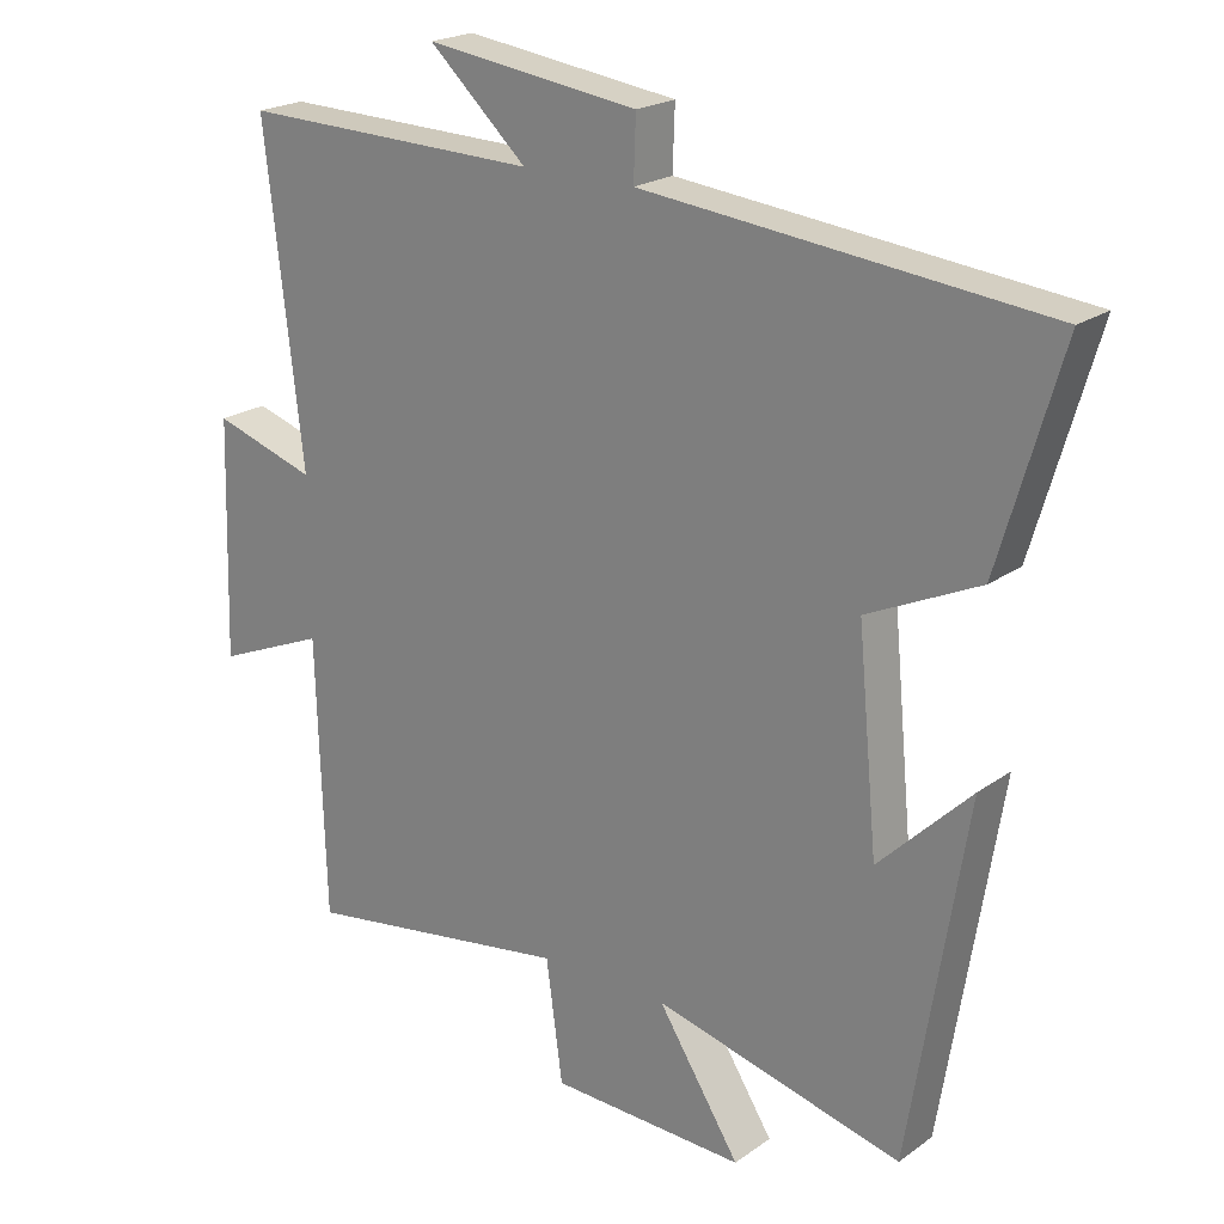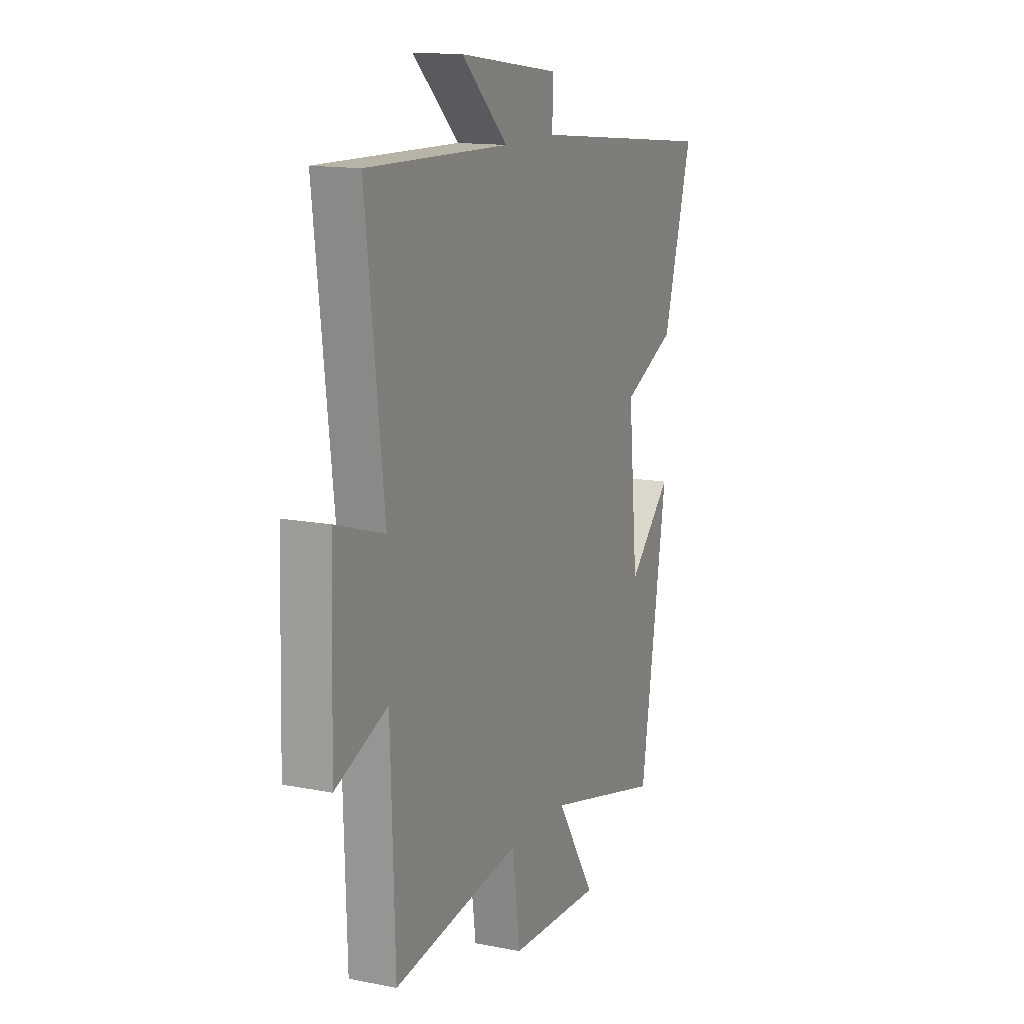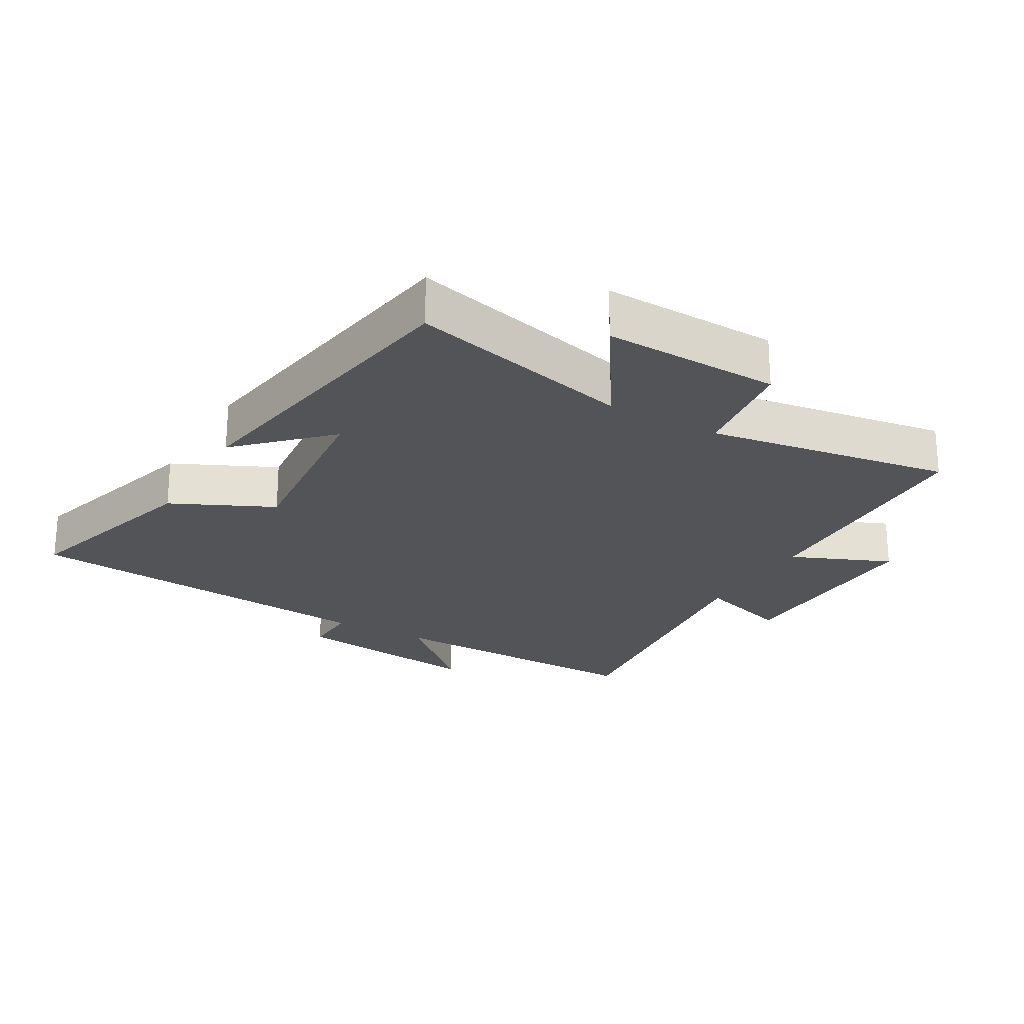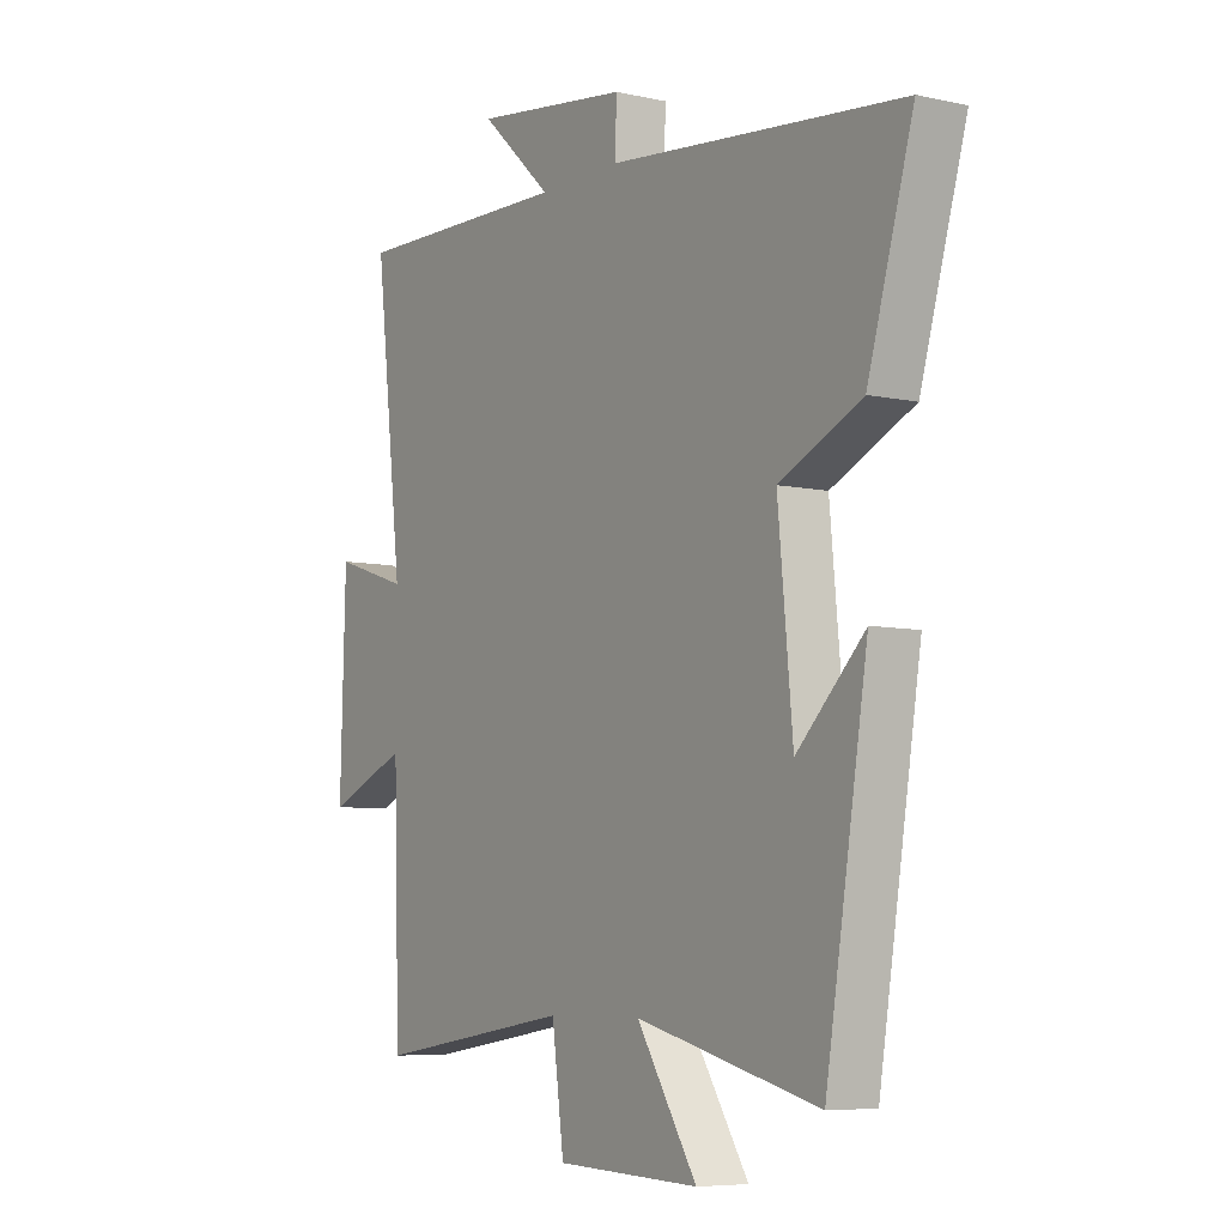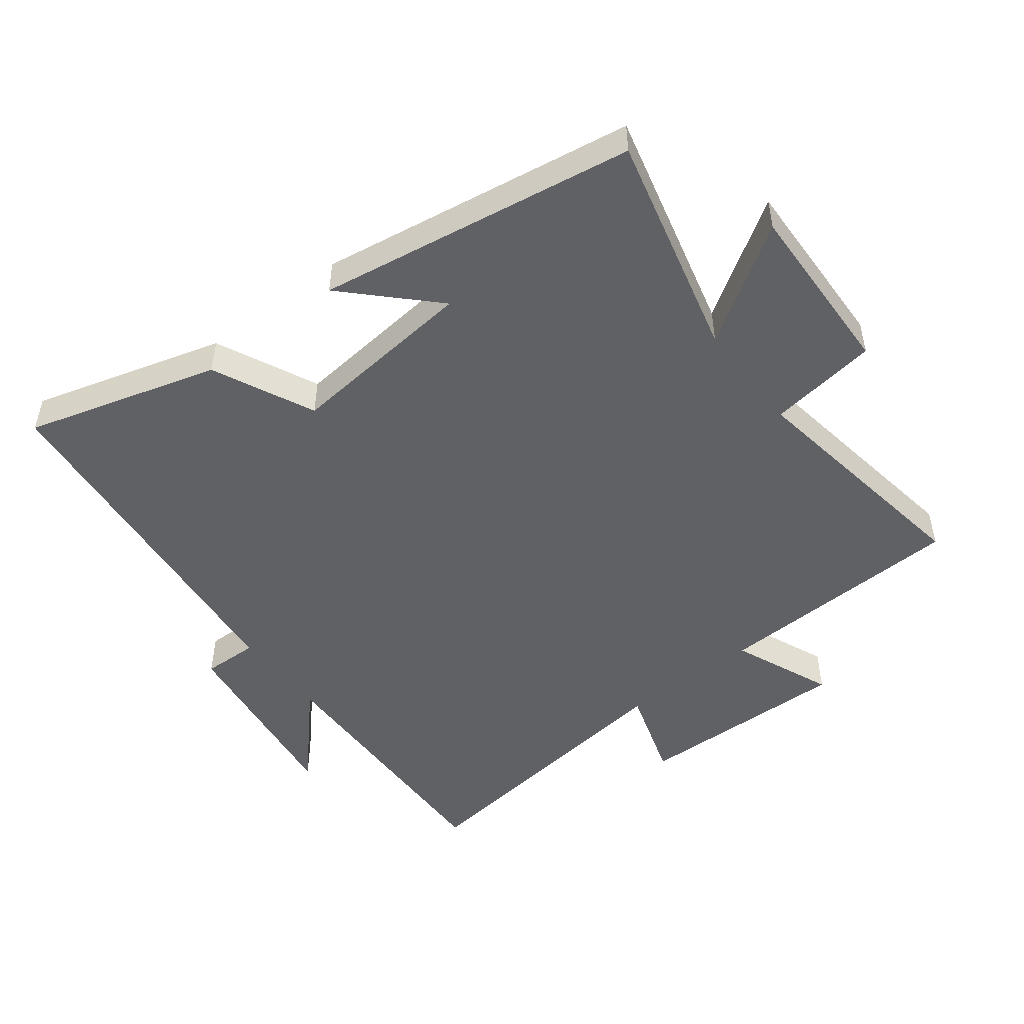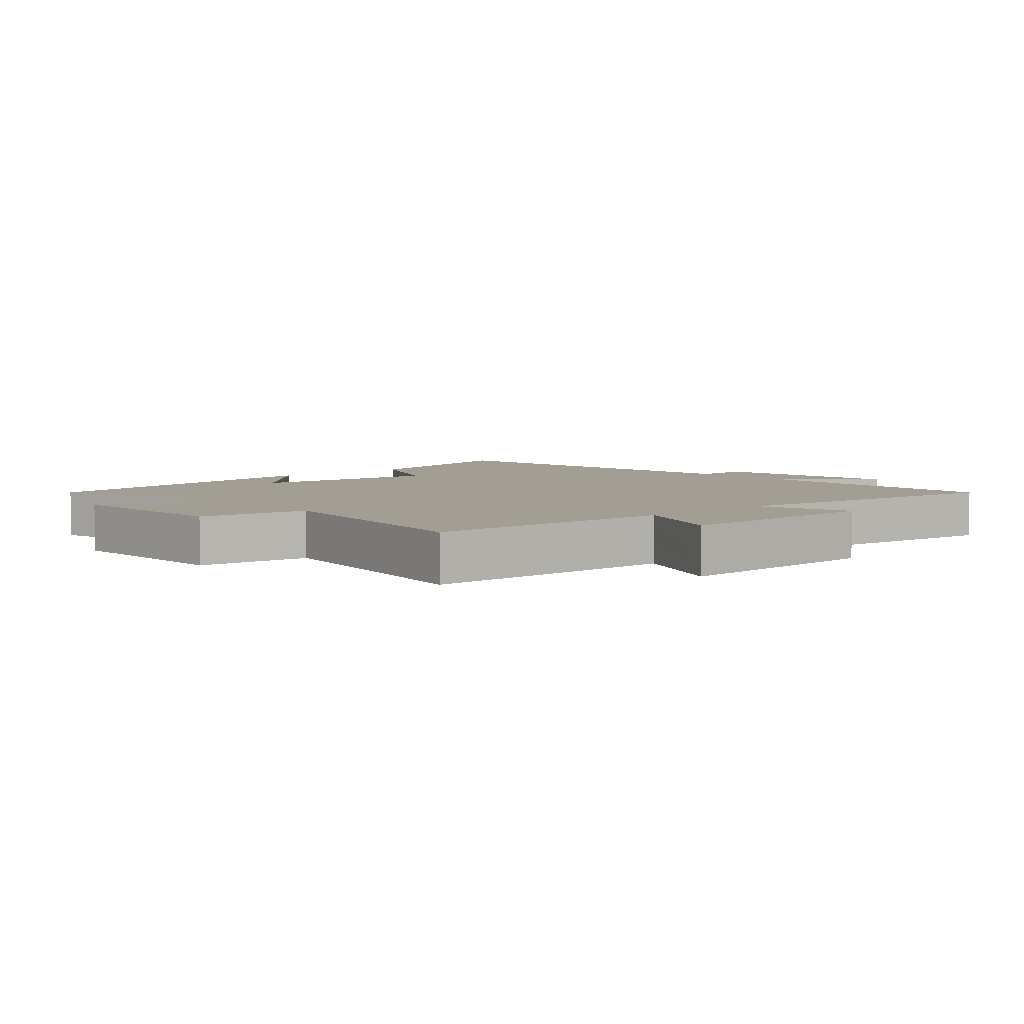
<metadata>
{"format":"obj","ext":"obj","renderer":"f3d","projection":"perspective","resolution":1024,"background":"white","views":[{"elev":21.3,"azim":38.8,"up":"+Z"},{"elev":14.0,"azim":-66.4,"up":"+Z"},{"elev":-23.5,"azim":150.3,"up":"+Y"},{"elev":-6.7,"azim":57.0,"up":"+Z"},{"elev":-49.8,"azim":127.8,"up":"+Y"},{"elev":5.1,"azim":-131.5,"up":"+Y"}]}
</metadata>
<code>
v -0.488 0.07 -0.557
v -0.5 0.07 -0.167
v -0.654 0.07 -0.231
v -0.644 0.07 0.101
v -0.5 0.07 0.055
v -0.553 0.07 0.51
v -0.133 0.07 0.5
v -0.27 0.07 0.626
v 0.028 0.07 0.586
v 0.025 0.07 0.5
v 0.587 0.07 0.442
v 0.5 0.07 0.145
v 0.343 0.07 0.072
v 0.371 0.07 -0.222
v 0.5 0.07 -0.095
v 0.42 0.07 -0.588
v 0.072 0.07 -0.5
v 0.187 0.07 -0.68
v -0.087 0.07 -0.67
v -0.11 0.07 -0.5
v -0.488 0 -0.557
v -0.5 0 -0.167
v -0.654 0 -0.231
v -0.644 0 0.101
v -0.5 0 0.055
v -0.553 0 0.51
v -0.133 0 0.5
v -0.27 0 0.626
v 0.028 0 0.586
v 0.025 0 0.5
v 0.587 0 0.442
v 0.5 0 0.145
v 0.343 0 0.072
v 0.371 0 -0.222
v 0.5 0 -0.095
v 0.42 0 -0.588
v 0.072 0 -0.5
v 0.187 0 -0.68
v -0.087 0 -0.67
v -0.11 0 -0.5
f 17 18 19 20
f 14 15 16
f 14 16 17
f 13 14 17 20
f 10 11 12 13
f 7 8 9 10
f 7 10 13 20
f 5 6 7 20
f 2 3 4 5
f 1 2 5 20
f 40 39 38 37
f 36 35 34
f 37 36 34
f 40 37 34 33
f 33 32 31 30
f 30 29 28 27
f 40 33 30 27
f 40 27 26 25
f 25 24 23 22
f 40 25 22 21
f 1 21 22 2
f 2 22 23 3
f 3 23 24 4
f 4 24 25 5
f 5 25 26 6
f 6 26 27 7
f 7 27 28 8
f 8 28 29 9
f 9 29 30 10
f 10 30 31 11
f 11 31 32 12
f 12 32 33 13
f 13 33 34 14
f 14 34 35 15
f 15 35 36 16
f 16 36 37 17
f 17 37 38 18
f 18 38 39 19
f 19 39 40 20
f 20 40 21 1

</code>
